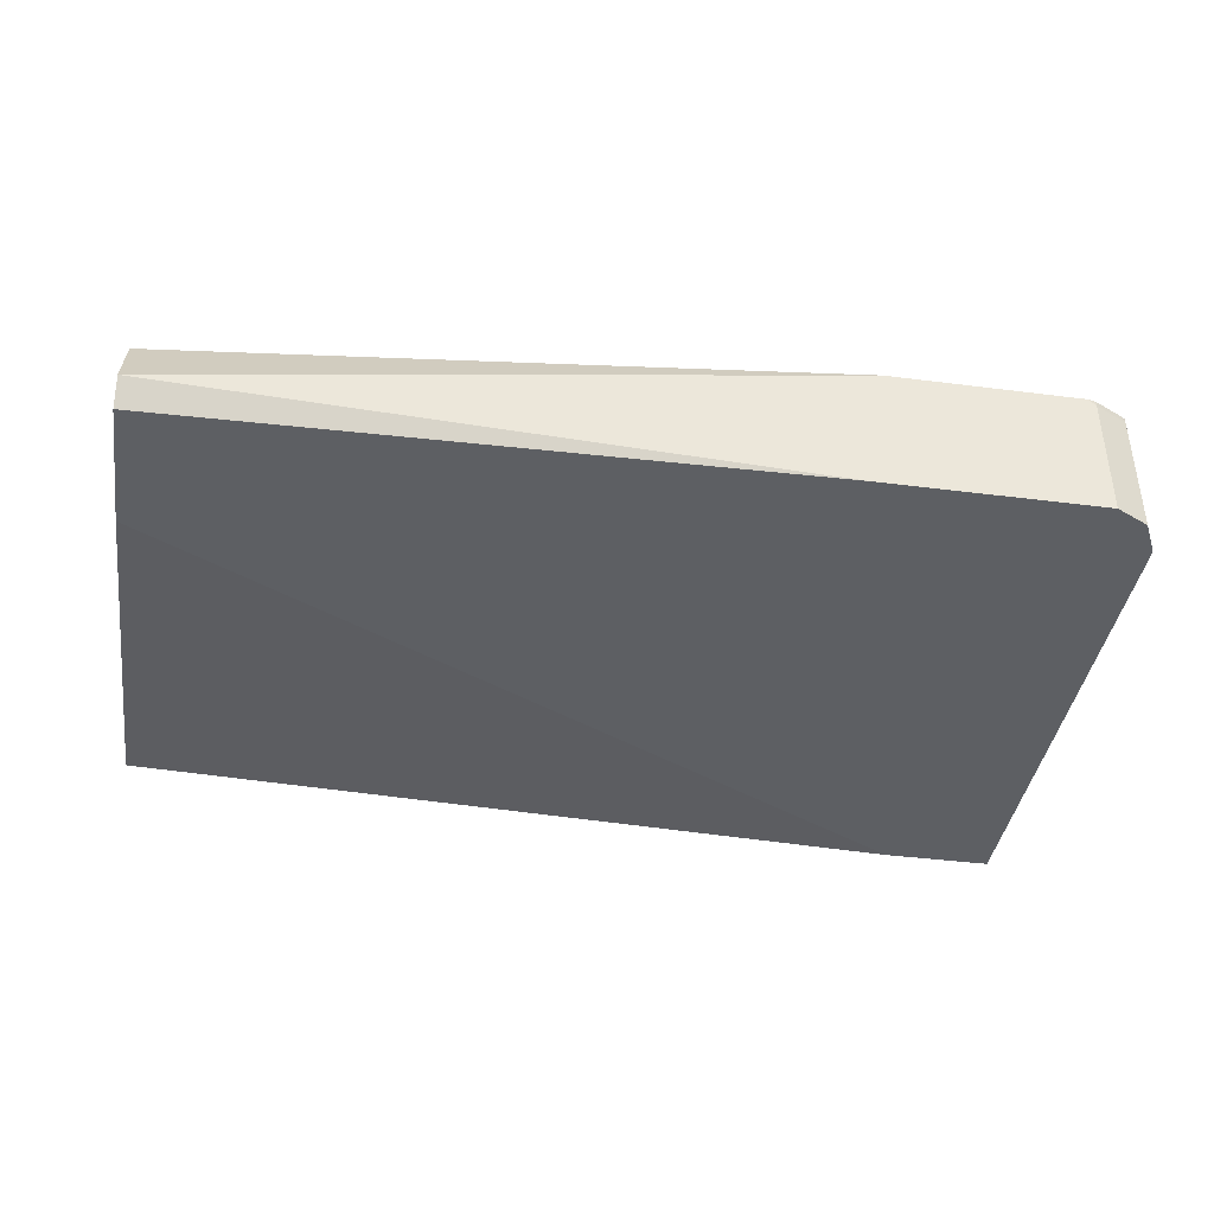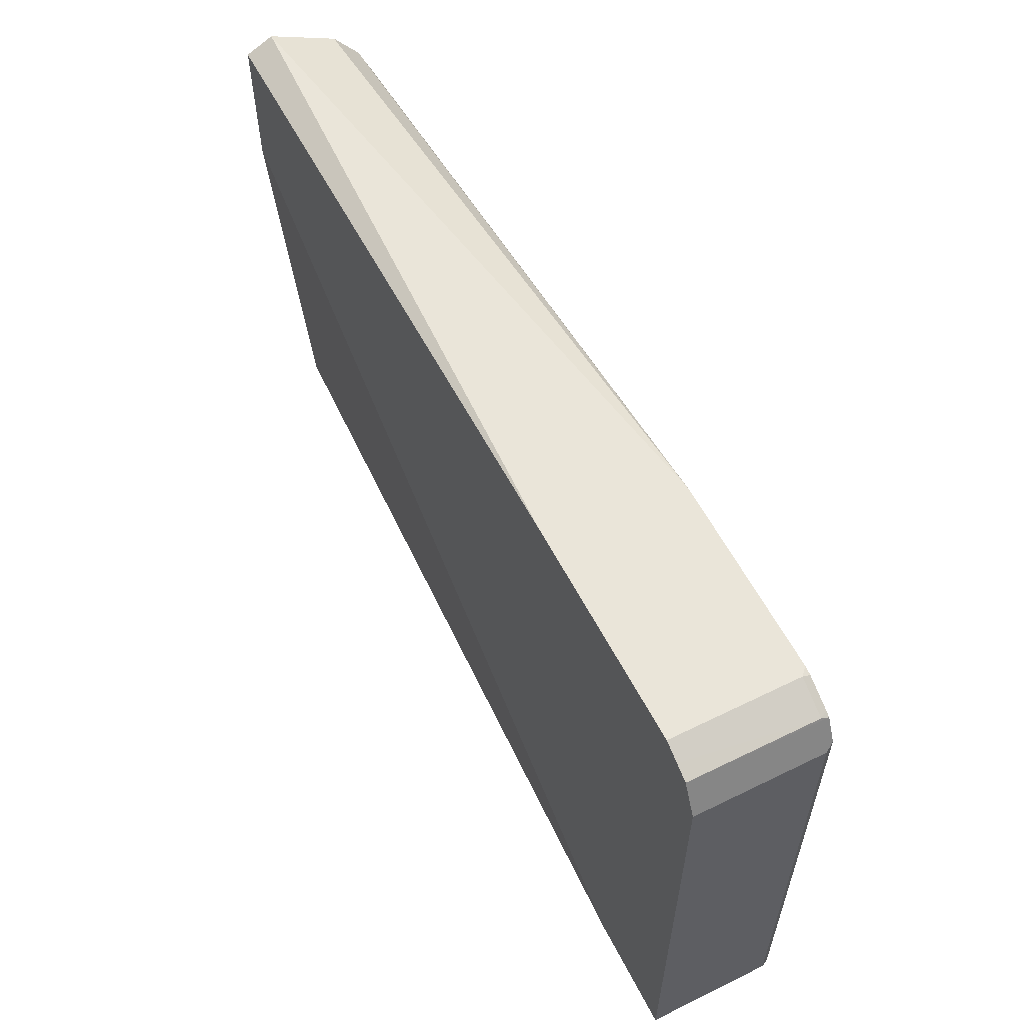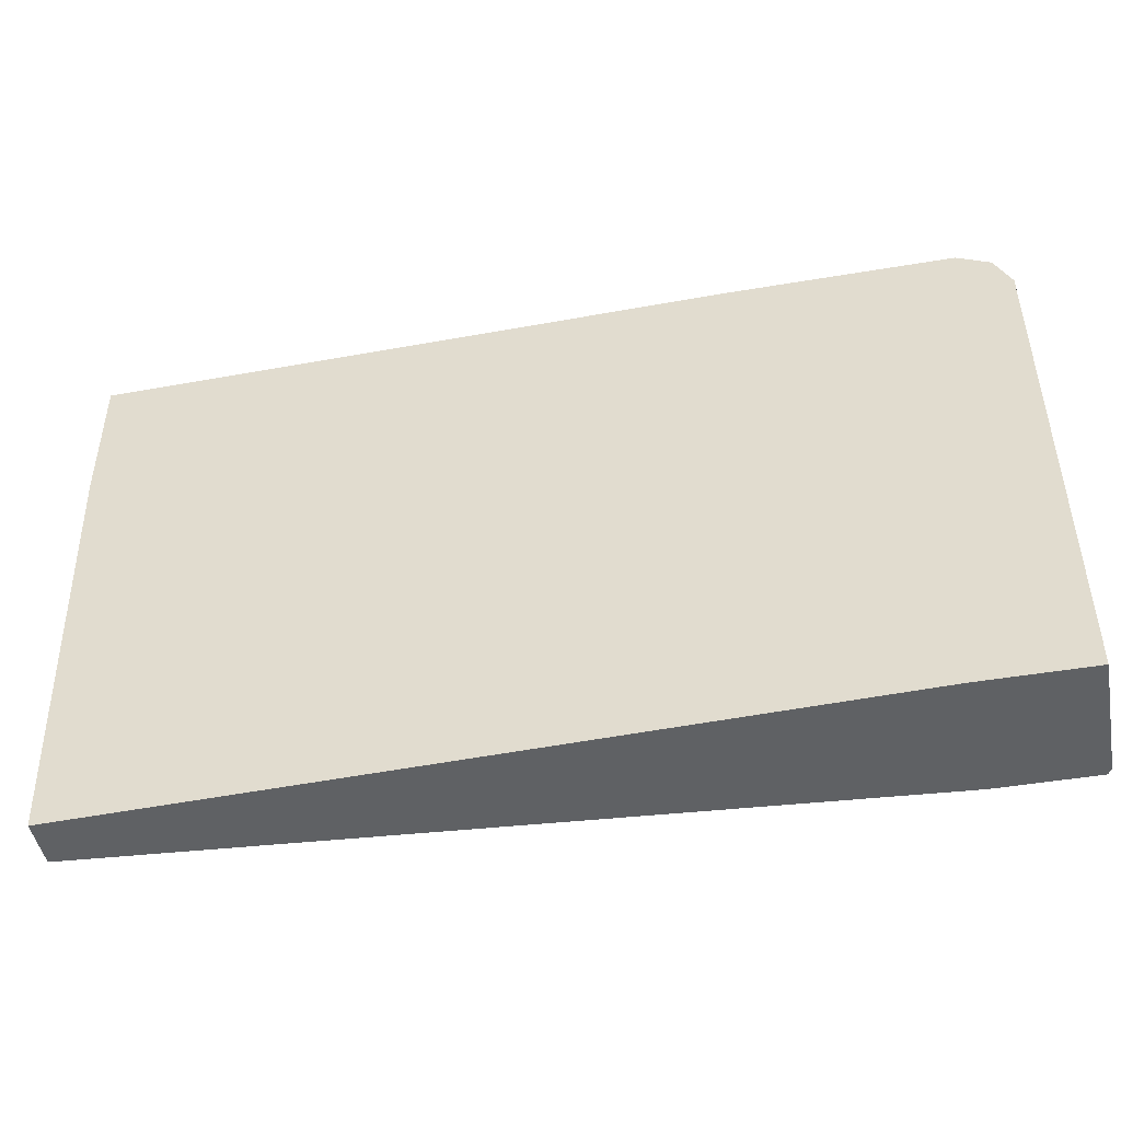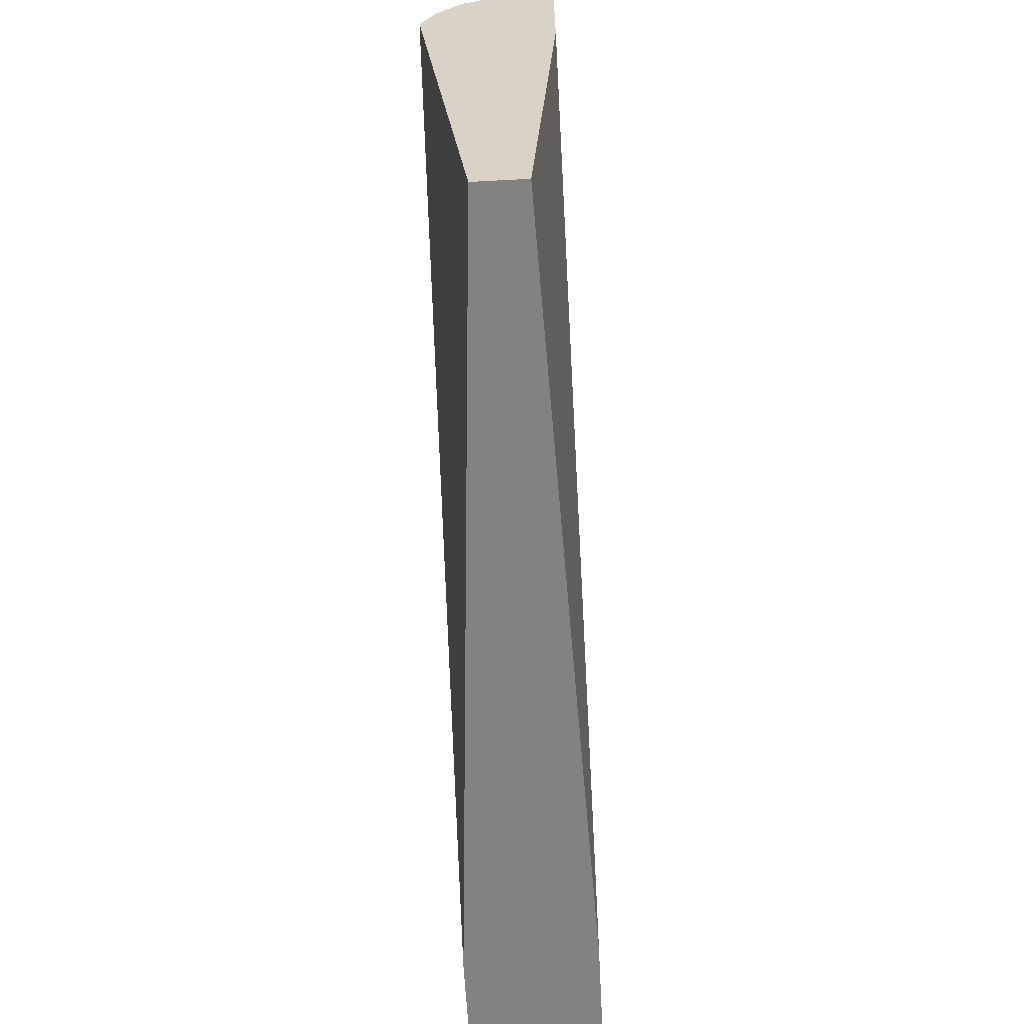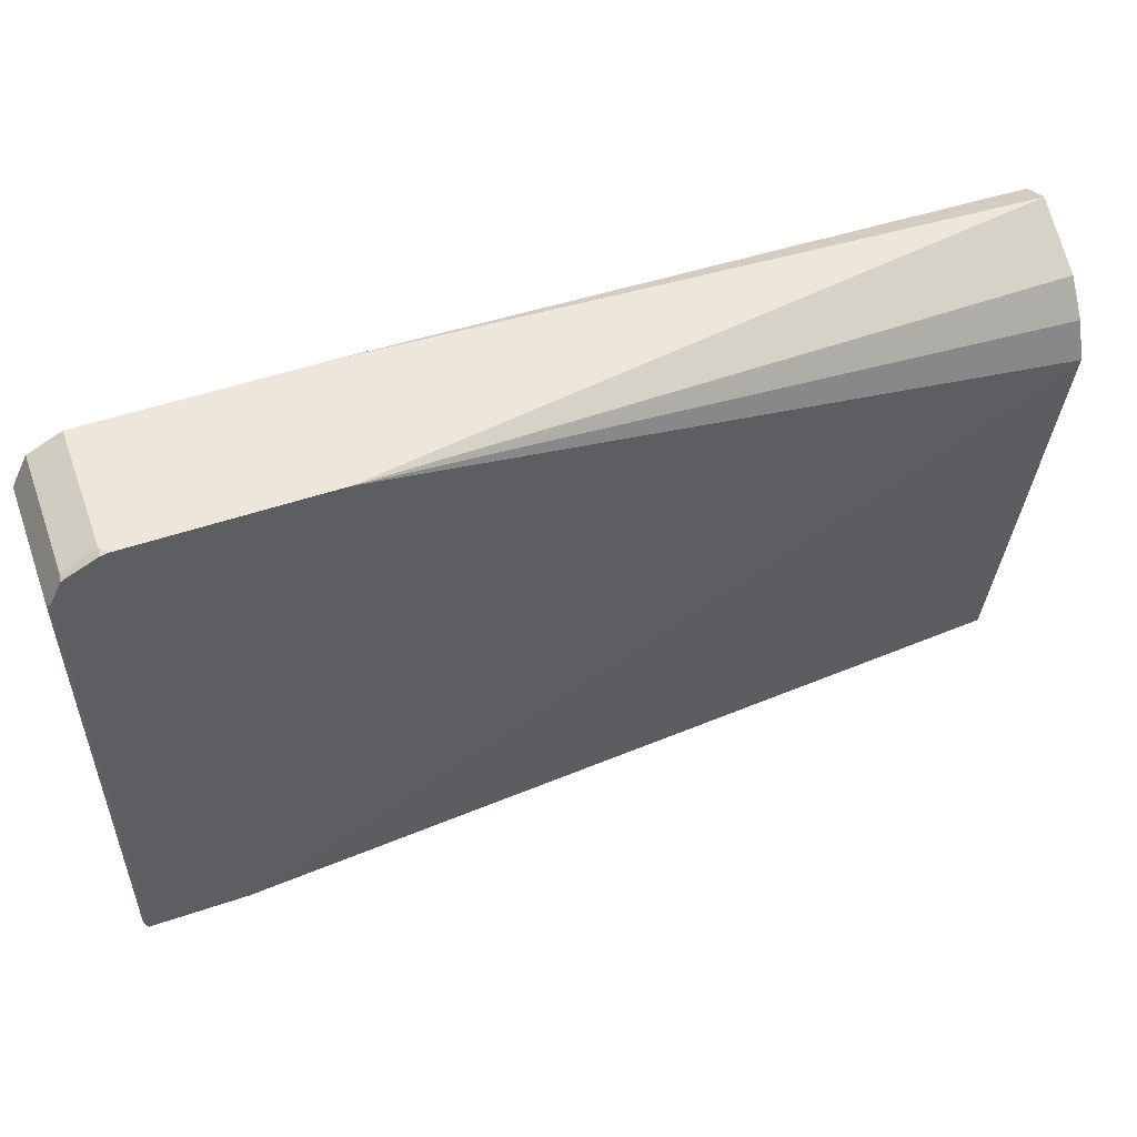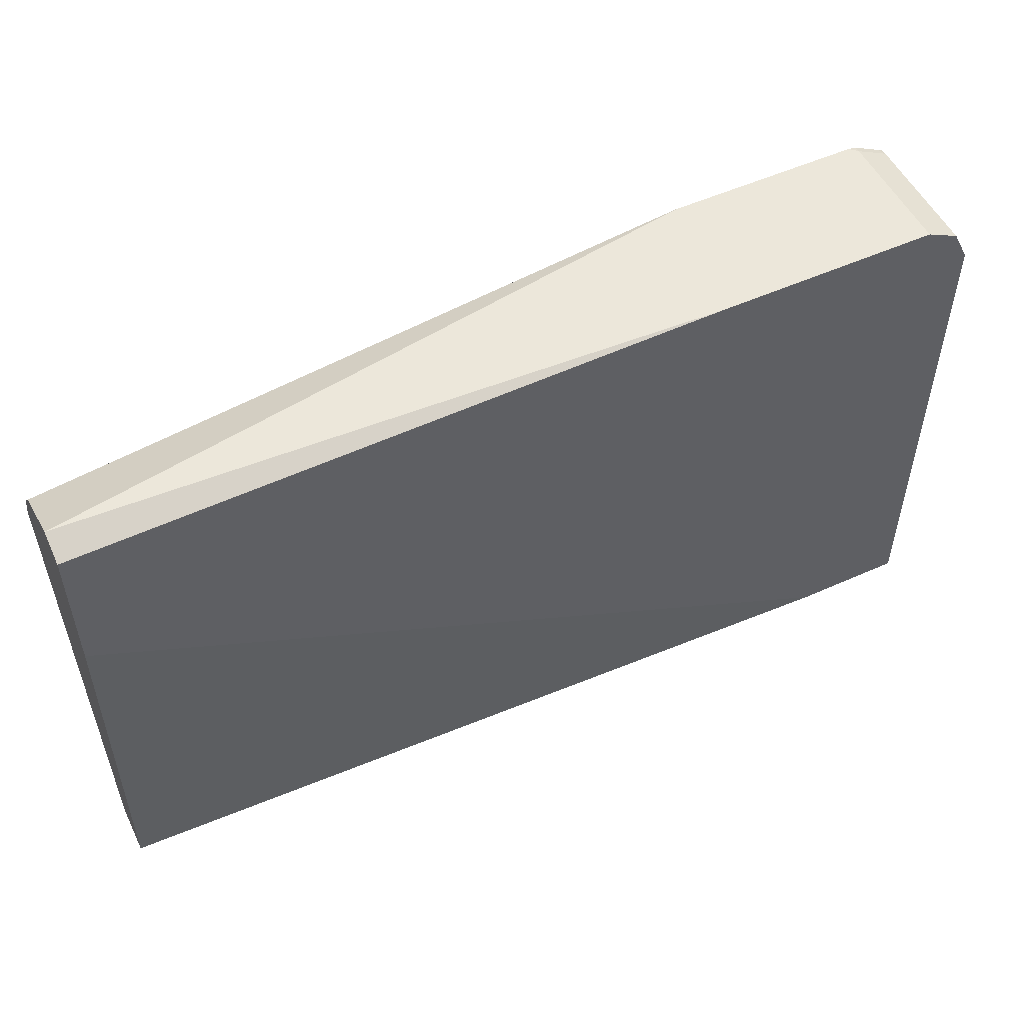
<metadata>
{"format":"obj","ext":"obj","renderer":"f3d","projection":"perspective","resolution":1024,"background":"white","views":[{"elev":-40.0,"azim":171.0,"up":"+Z"},{"elev":57.8,"azim":-116.9,"up":"+Y"},{"elev":-46.5,"azim":-169.1,"up":"+Y"},{"elev":-60.9,"azim":93.1,"up":"+Y"},{"elev":52.5,"azim":-20.0,"up":"+Y"},{"elev":52.7,"azim":154.2,"up":"+Y"}]}
</metadata>
<code>
v 0.1885 0.8203 2.93e-06
v 0.1885 0.8152 0.01013
v 0.1885 0.8106 -0.01937
v -0.269 0.8203 -0.01937
v -0.2853 0.8203 0.07646
v 0.1885 0.7965 0.04755
v 0.1885 0.7109 -0.01937
v -0.428 0.8203 -0.01937
v -0.4228 0.8203 0.07646
v -0.2364 0.7979 0.07646
v 0.1885 0.7489 0.07639
v 0.1885 0.7742 0.06551
v 0.1885 0.4198 2.93e-06
v -0.3841 0.4198 -0.01937
v -0.4409 0.8138 -0.01937
v -0.428 0.8203 0.07132
v -0.4286 0.819 0.07646
v -0.1987 0.7642 0.07646
v 0.1885 0.4198 0.03566
v -0.1885 0.7541 0.07646
v -0.3897 0.4198 0.07646
v -0.4636 0.4198 -0.01937
v -0.4517 0.8084 -0.01937
v -0.4517 0.8084 0.07132
v -0.449 0.8088 0.07646
v -0.461 0.4198 0.07646
v -0.4636 0.4198 0.07132
v -0.4636 0.7846 -0.01937
v -0.4526 0.8067 0.07646
v -0.461 0.7898 0.07646
v -0.4636 0.7846 0.07132
f 13 21 26
f 13 19 21
f 11 20 21
f 11 18 20
f 9 16 17
f 8 15 16
f 7 13 14
f 5 12 6
f 13 26 27
f 5 11 12
f 10 18 11
f 13 27 22
f 23 29 24
f 15 23 24
f 15 24 16
f 16 24 17
f 17 24 25
f 22 27 31
f 22 31 28
f 23 28 29
f 24 29 25
f 26 30 31
f 26 31 27
f 28 31 29
f 29 31 30
f 5 10 11
f 13 22 14
f 5 18 10
f 11 21 19
f 5 21 20
f 5 20 18
f 1 6 12
f 1 12 11
f 1 11 19
f 1 19 13
f 1 13 7
f 1 7 3
f 1 3 4
f 1 4 8
f 1 8 16
f 1 16 9
f 1 9 5
f 1 5 2
f 1 2 6
f 3 7 14
f 5 26 21
f 5 30 26
f 5 29 30
f 5 25 29
f 2 5 6
f 5 9 17
f 5 17 25
f 3 15 8
f 3 23 15
f 3 28 23
f 3 22 28
f 3 14 22
f 3 8 4

</code>
